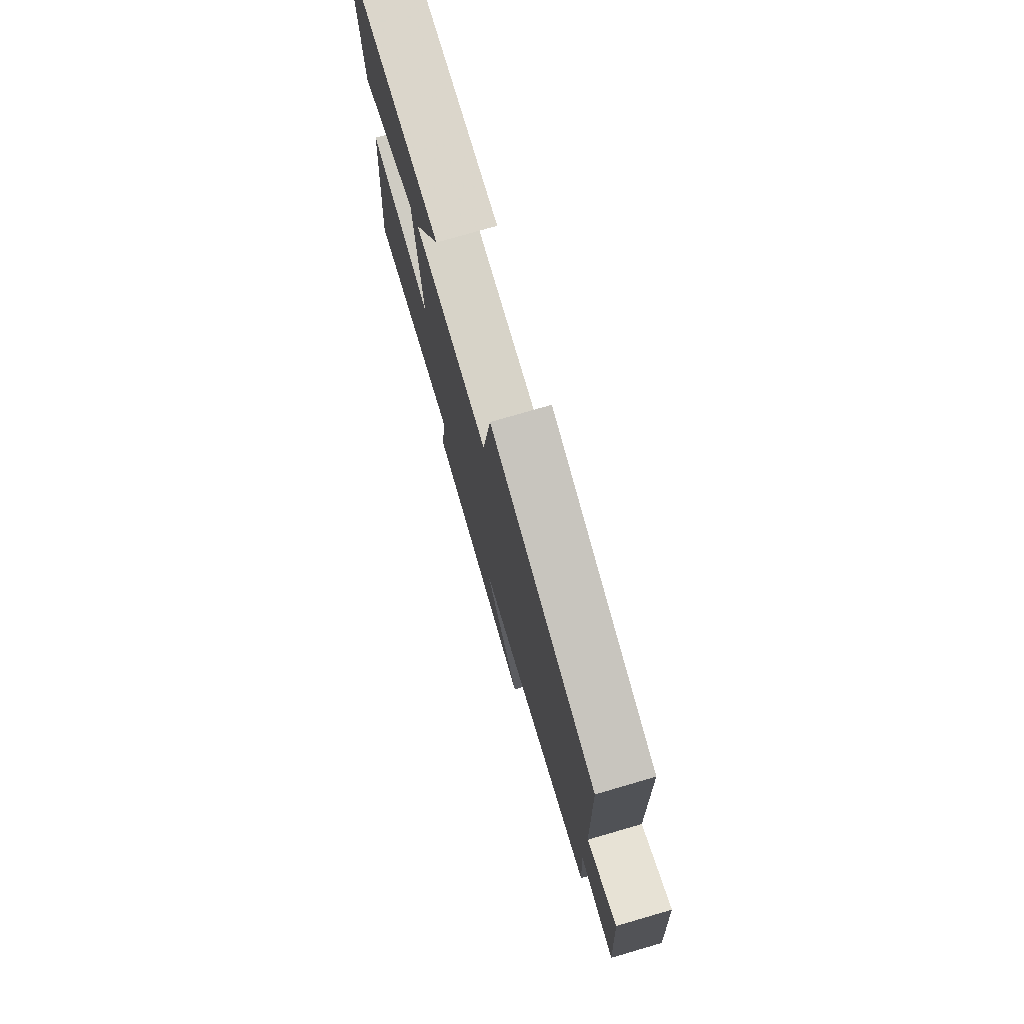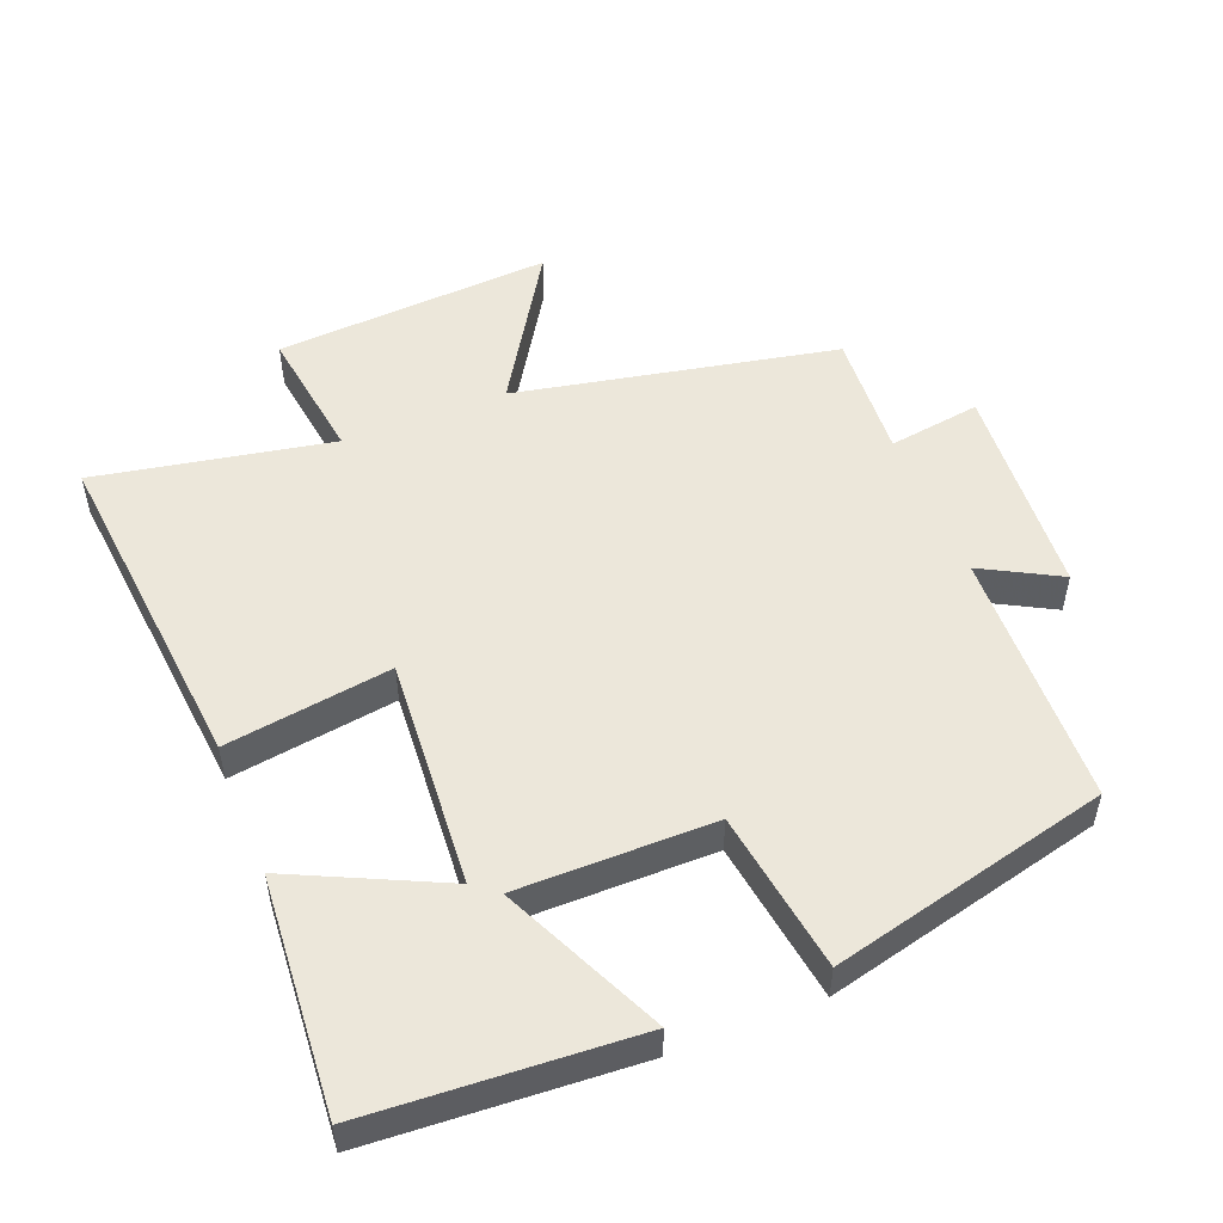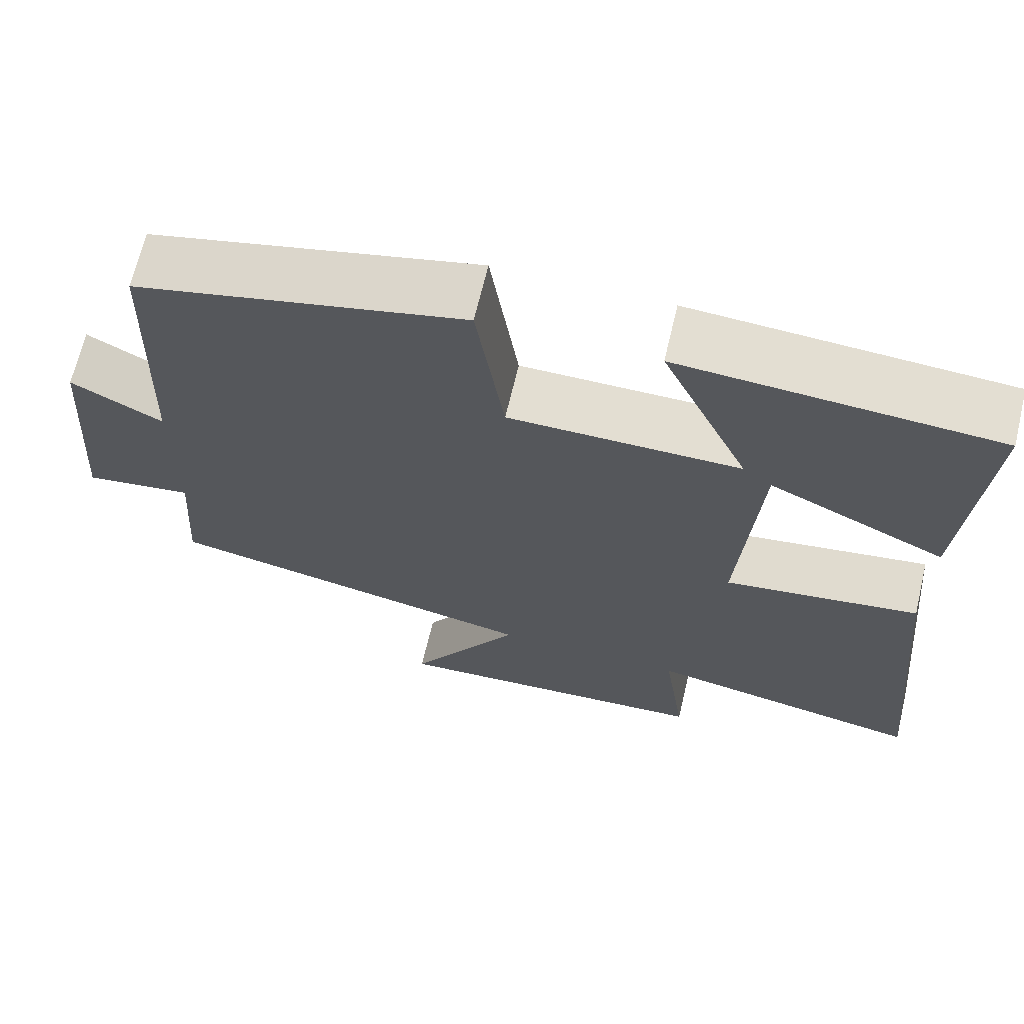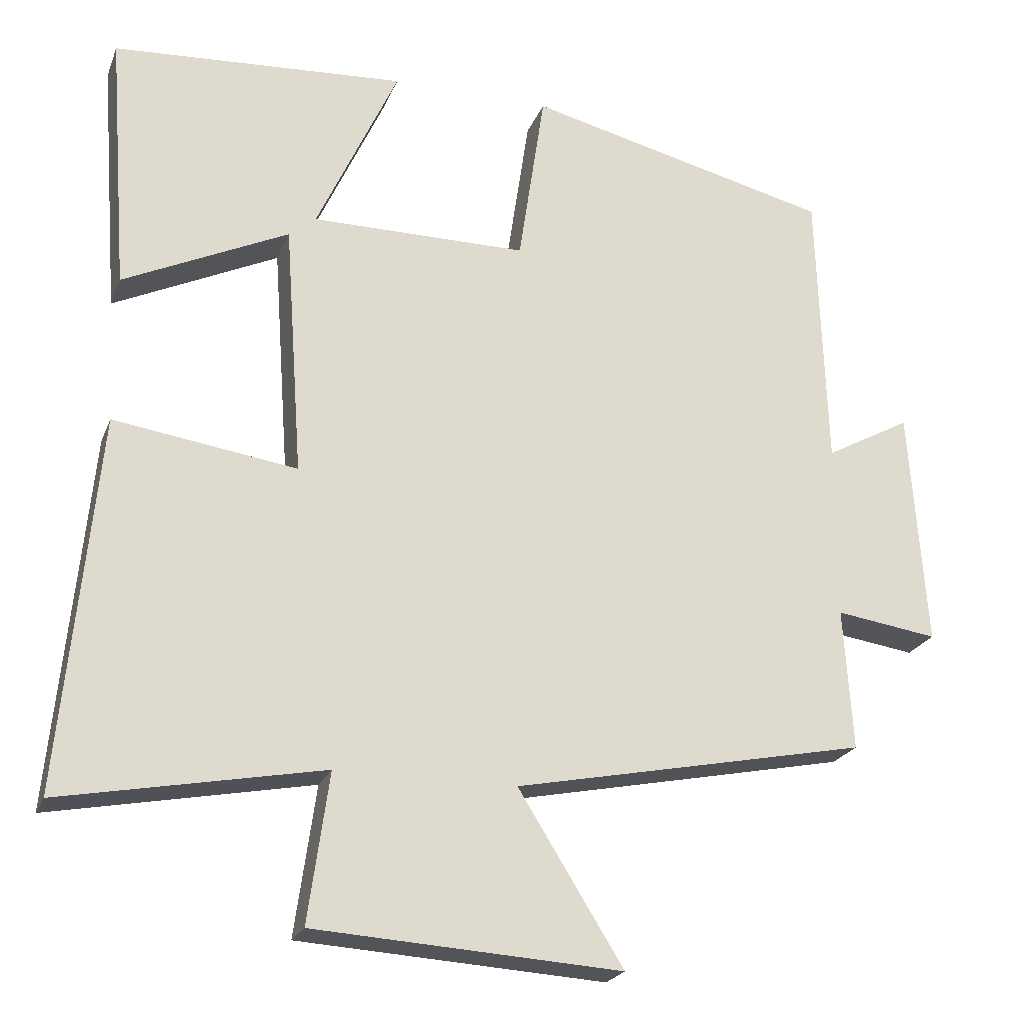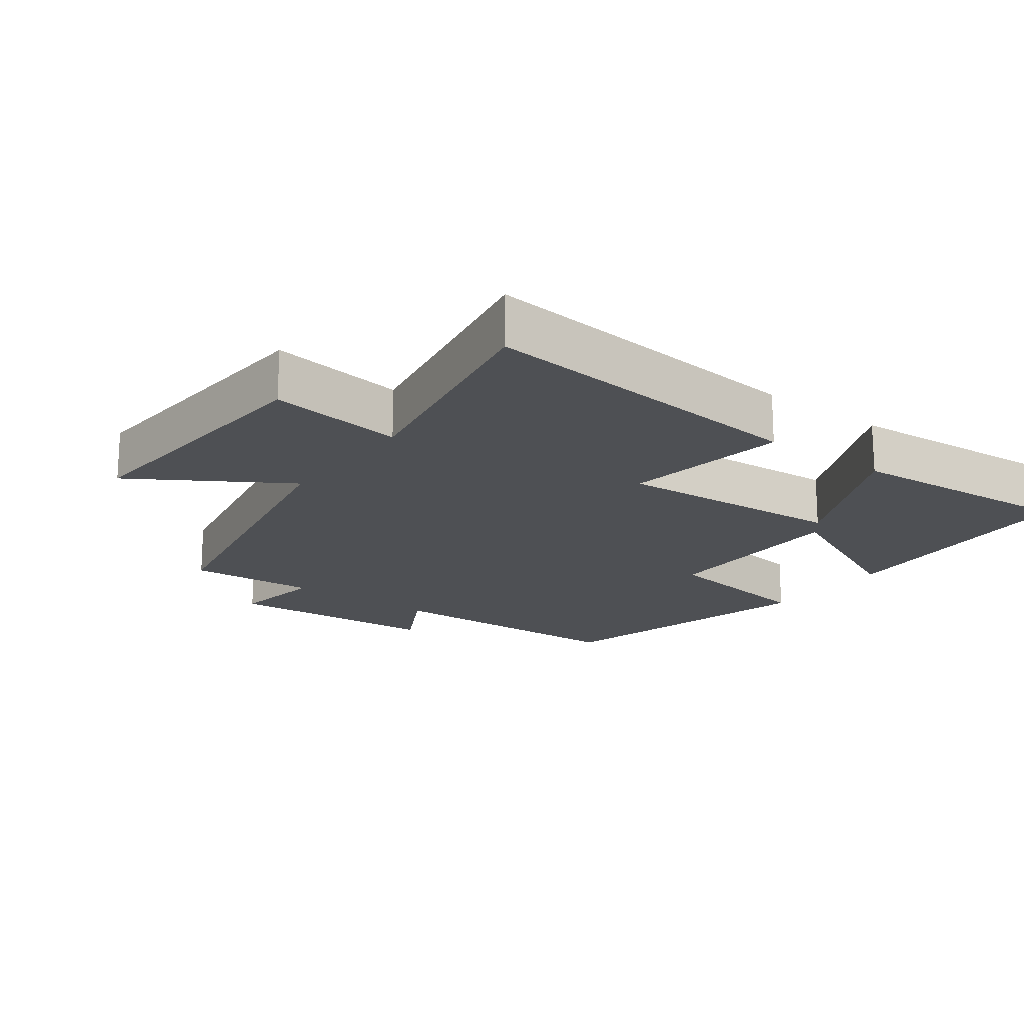
<metadata>
{"format":"obj","ext":"obj","renderer":"f3d","projection":"perspective","resolution":1024,"background":"white","views":[{"elev":76.8,"azim":73.8,"up":"+Z"},{"elev":51.8,"azim":-21.7,"up":"+Y"},{"elev":67.5,"azim":-166.6,"up":"+Z"},{"elev":-22.4,"azim":-17.8,"up":"+Z"},{"elev":-18.5,"azim":-126.8,"up":"+Y"}]}
</metadata>
<code>
v -0.526 0.07 0.476
v -0.135 0.07 0.5
v -0.244 0.07 0.263
v 0.044 0.07 0.263
v 0.079 0.07 0.5
v 0.488 0.07 0.4
v 0.5 0.07 0.02
v 0.614 0.07 0.082
v 0.636 0.07 -0.236
v 0.5 0.07 -0.216
v 0.512 0.07 -0.405
v 0.04 0.07 -0.5
v 0.18 0.07 -0.725
v -0.228 0.07 -0.699
v -0.2 0.07 -0.5
v -0.548 0.07 -0.566
v -0.5 0.07 -0.068
v -0.256 0.07 -0.104
v -0.28 0.07 0.234
v -0.5 0.07 0.13
v -0.526 0 0.476
v -0.135 0 0.5
v -0.244 0 0.263
v 0.044 0 0.263
v 0.079 0 0.5
v 0.488 0 0.4
v 0.5 0 0.02
v 0.614 0 0.082
v 0.636 0 -0.236
v 0.5 0 -0.216
v 0.512 0 -0.405
v 0.04 0 -0.5
v 0.18 0 -0.725
v -0.228 0 -0.699
v -0.2 0 -0.5
v -0.548 0 -0.566
v -0.5 0 -0.068
v -0.256 0 -0.104
v -0.28 0 0.234
v -0.5 0 0.13
f 19 20 1 2
f 15 16 17 18
f 15 18 19
f 12 13 14 15
f 10 11 12 15
f 10 15 19
f 7 8 9 10
f 4 5 6 7
f 3 4 7 10
f 19 2 3
f 3 10 19
f 22 21 40 39
f 38 37 36 35
f 39 38 35
f 35 34 33 32
f 35 32 31 30
f 39 35 30
f 30 29 28 27
f 27 26 25 24
f 30 27 24 23
f 23 22 39
f 39 30 23
f 1 21 22 2
f 2 22 23 3
f 3 23 24 4
f 4 24 25 5
f 5 25 26 6
f 6 26 27 7
f 7 27 28 8
f 8 28 29 9
f 9 29 30 10
f 10 30 31 11
f 11 31 32 12
f 12 32 33 13
f 13 33 34 14
f 14 34 35 15
f 15 35 36 16
f 16 36 37 17
f 17 37 38 18
f 18 38 39 19
f 19 39 40 20
f 20 40 21 1

</code>
